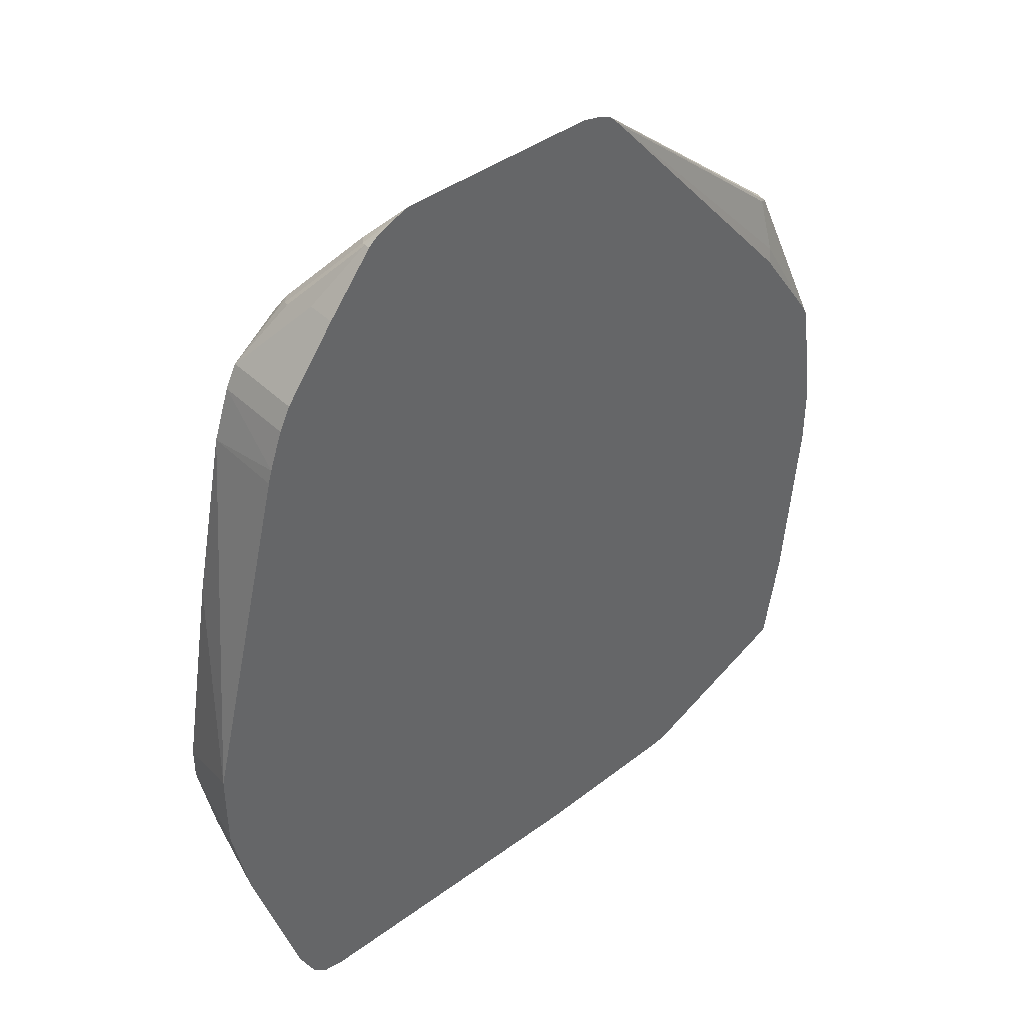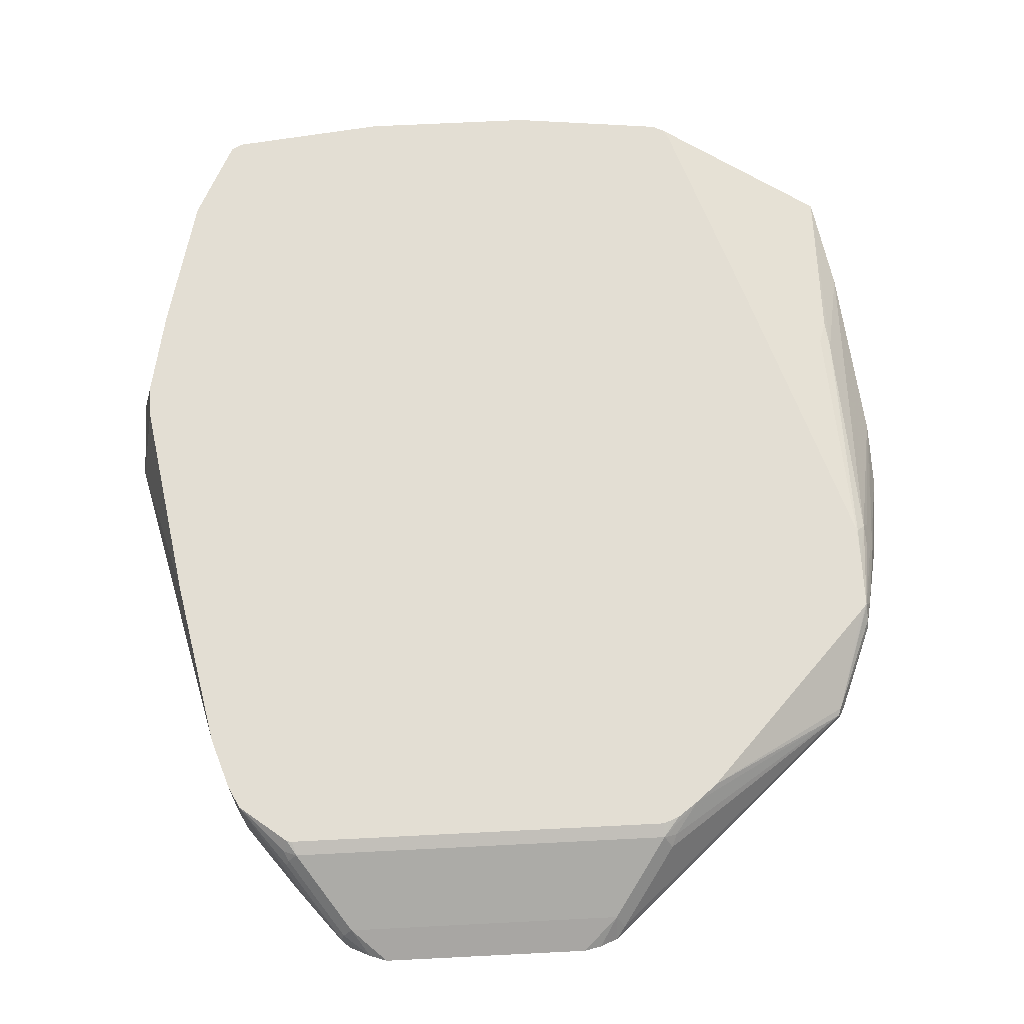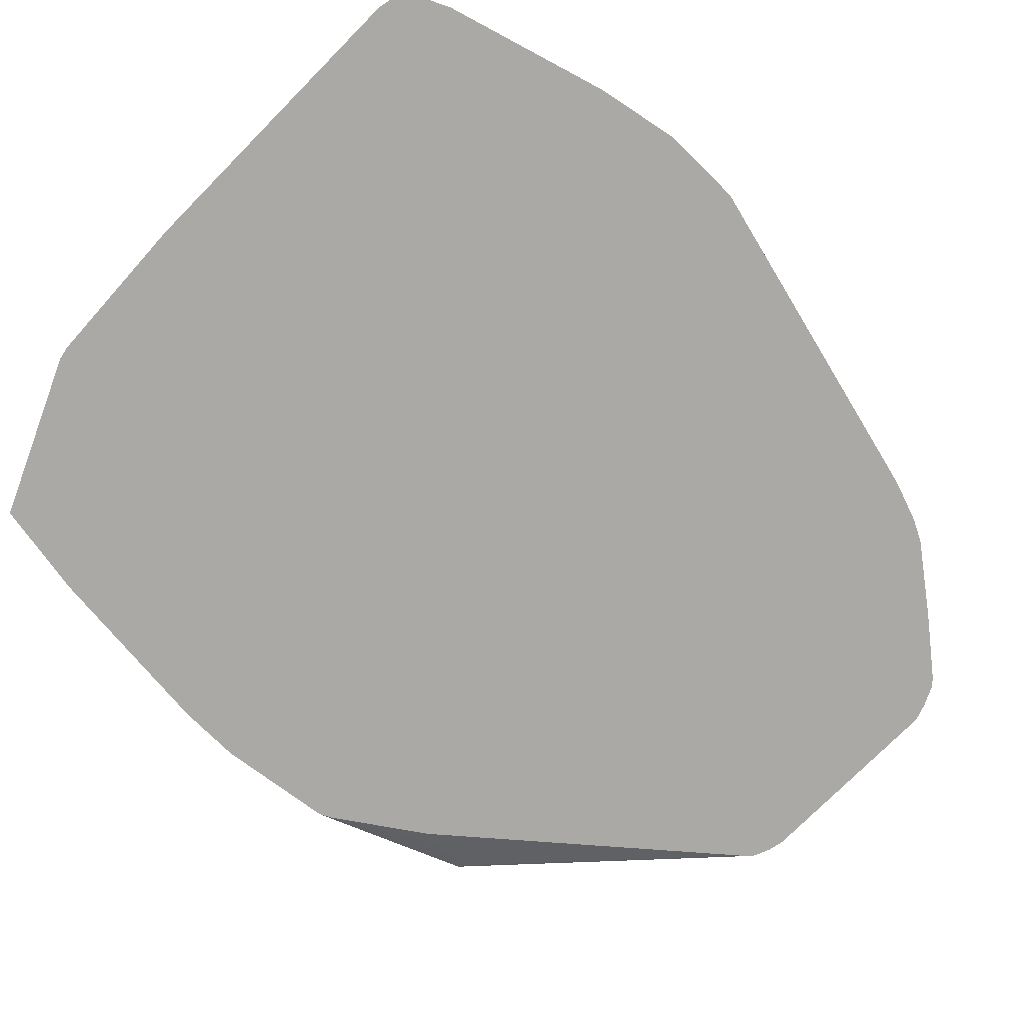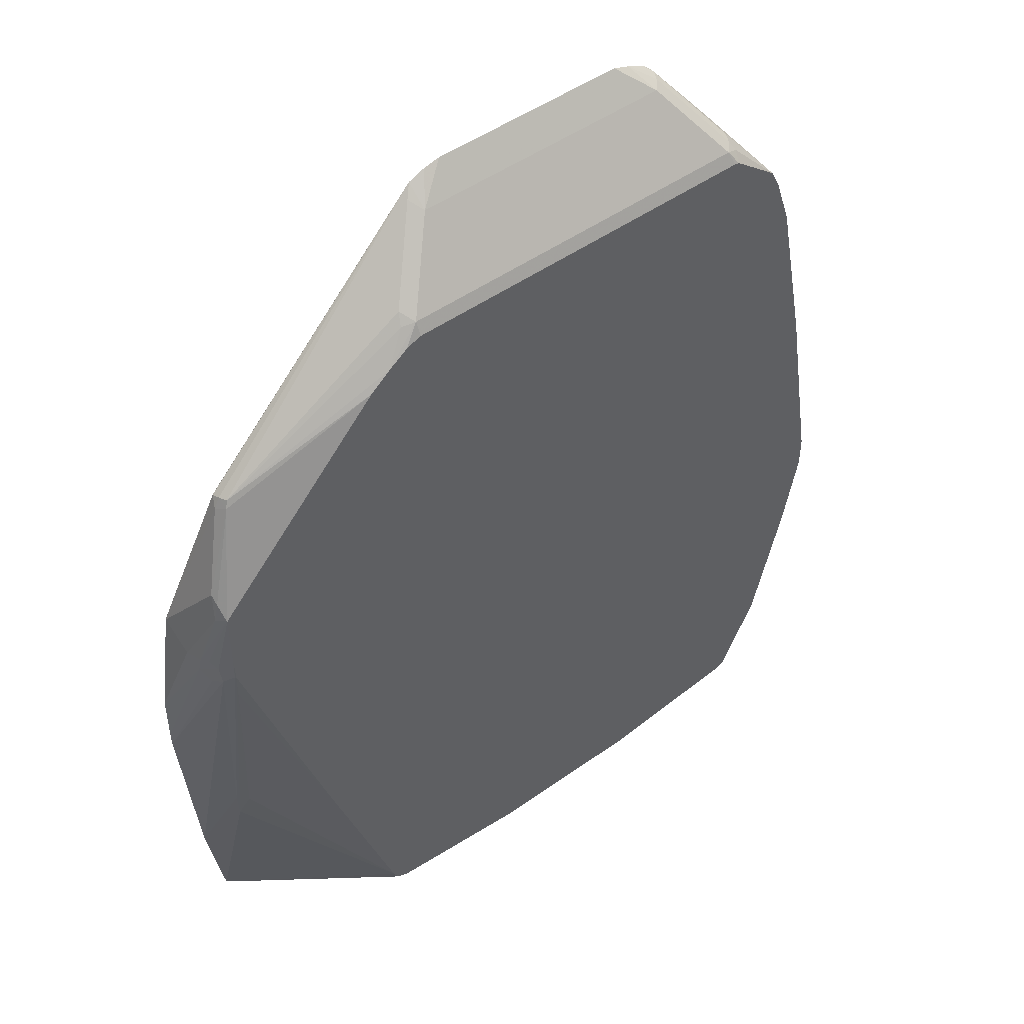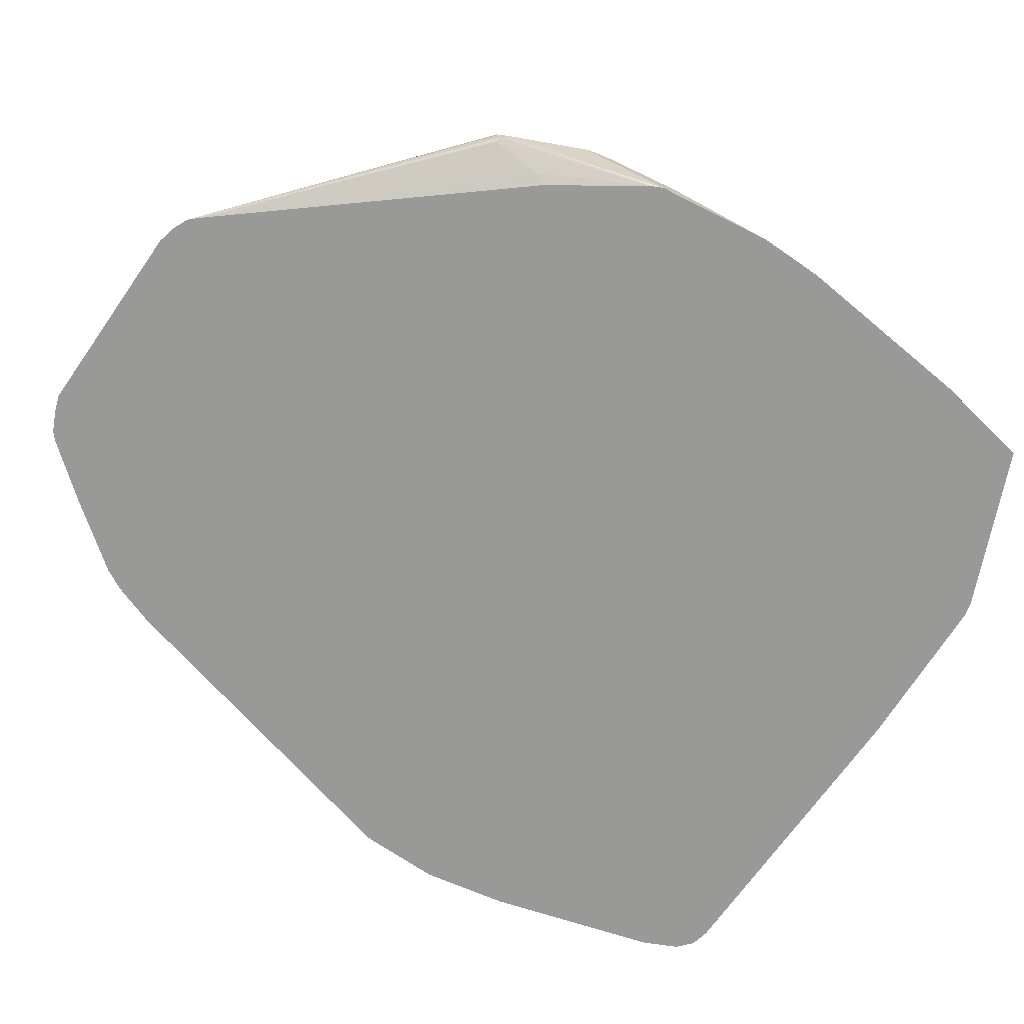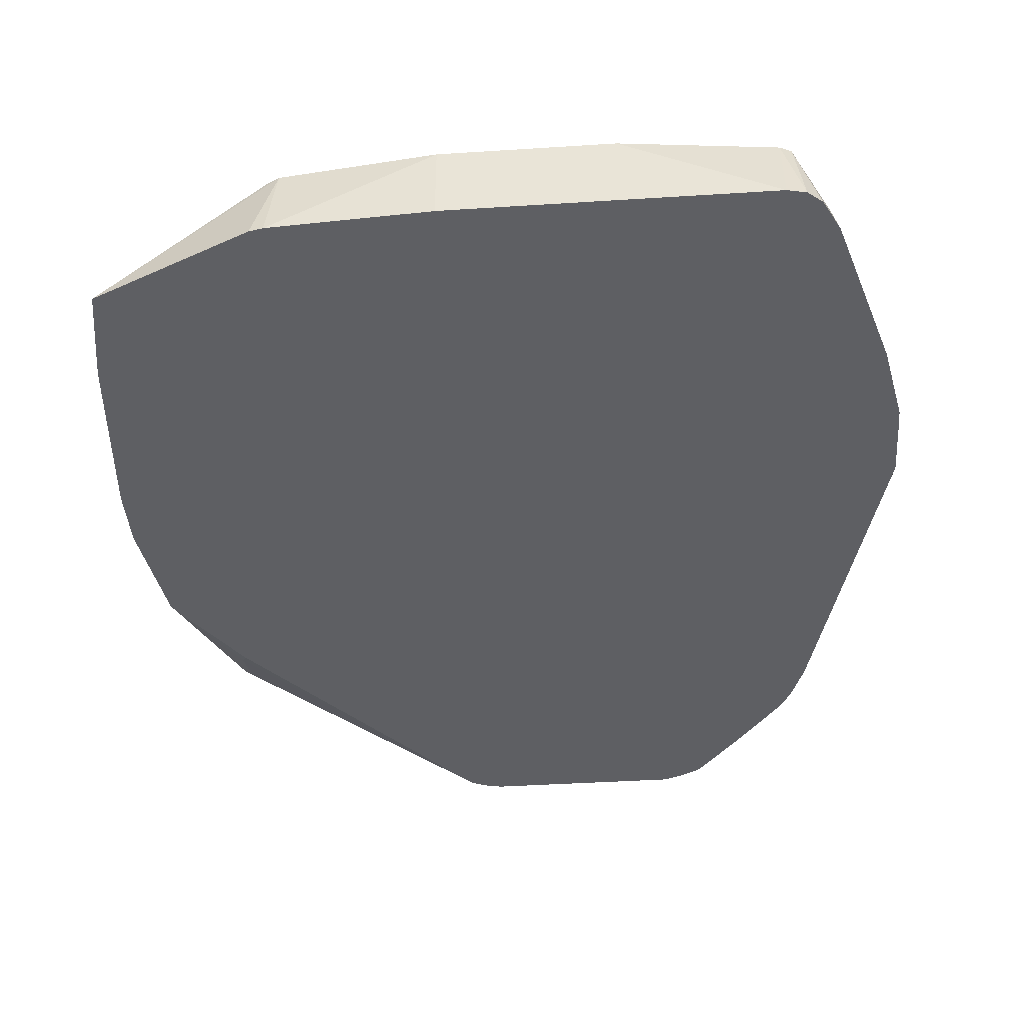
<metadata>
{"format":"obj","ext":"obj","renderer":"f3d","projection":"perspective","resolution":1024,"background":"white","views":[{"elev":42.3,"azim":138.8,"up":"+Y"},{"elev":67.2,"azim":177.1,"up":"+Z"},{"elev":-75.5,"azim":45.3,"up":"+Z"},{"elev":48.4,"azim":-38.6,"up":"+Y"},{"elev":-68.8,"azim":-124.9,"up":"+Z"},{"elev":-40.7,"azim":4.5,"up":"+Z"}]}
</metadata>
<code>
v 0.3684 -0.123 -0.05257
v 0.3509 -0.1403 0.02992
v 0.3684 -0.1755 -0.05257
v 0.3683 -0.1054 -0.05257
v 0.3509 -0.1755 0.02992
v 0.3159 0.07019 0.02992
v 0.3681 -0.193 -0.05257
v 0.2808 0.2455 -0.05257
v 0.2808 0.2456 -0.03509
v 0.2808 0.2456 0.02992
v 0.3333 -0.2632 0.02992
v 0.3506 -0.2808 -0.05257
v 0.2769 0.2594 -0.05257
v 0.2632 0.2982 0.02992
v 0.2983 -0.4036 0.02992
v 0.298 -0.4562 -0.05257
v 0.2632 0.2982 -0.05257
v 0.2631 0.2984 -0.05257
v 0.2573 0.31 0.02992
v 0.2942 -0.4119 0.02992
v 0.2806 -0.4913 -0.05257
v 0.2515 0.3217 -0.05257
v 0.2515 0.3217 0.02924
v 0.2518 0.321 0.02992
v 0.2632 -0.4738 0.02992
v 0.2573 -0.4854 0.02992
v 0.2653 -0.5045 -0.05257
v 0.1988 0.3919 -0.05257
v 0.2513 0.3216 0.02992
v 0.1988 0.3919 -0.02339
v 0.2047 0.3802 0.005849
v 0.2491 -0.4896 0.02992
v 0.2456 -0.5088 -0.05257
v 0.2456 -0.4913 0.02992
v 0.152 0.4504 -0.05257
v 0.2018 0.3772 0.01316
v 0.2062 0.3684 0.01974
v 0.202 0.3604 0.02992
v 0.152 0.4504 -0.04679
v 0.08772 -0.5089 0.02992
v 0.08772 -0.5089 -0.03509
v 0.08764 -0.5089 -0.05257
v 0.1436 0.4577 -0.05257
v 0.1491 0.4474 -0.03948
v 0.193 0.3743 0.0234
v 0.197 0.3612 0.02992
v 0.1228 0.4675 -0.05257
v -0.08768 -0.5089 0.02992
v -0.0702 -0.5089 -0.05257
v 0.1403 0.4445 -0.02924
v -0.193 0.3743 0.0234
v -0.193 0.3612 0.02992
v 0.1053 0.4737 -0.05257
v -0.2543 -0.5001 -0.05257
v -0.08768 -0.5089 -0.03509
v -0.2456 -0.4913 0.02992
v -0.08776 -0.5088 -0.05257
v -0.1403 0.4445 -0.02924
v -0.2017 0.3816 0.008772
v -0.2061 0.3707 0.01754
v -0.2298 0.3398 0.02992
v -0.2102 0.3542 0.02992
v -0.209 0.3551 0.02992
v -0.2011 0.3582 0.02992
v -0.1055 0.4737 -0.05257
v -0.2689 -0.4971 -0.05257
v -0.256 -0.4861 0.02992
v -0.4383 -0.4207 -0.05257
v -0.1228 0.4699 -0.05257
v -0.1404 0.4627 -0.05257
v -0.1491 0.4518 -0.04387
v -0.3948 0.2412 -0.008775
v -0.2515 0.3217 0.02992
v -0.2573 -0.4854 0.02992
v -0.4559 -0.3155 -0.05257
v -0.258 -0.4841 0.02992
v -0.2632 -0.4738 0.02992
v -0.4299 -0.2368 -0.008775
v -0.4328 -0.2047 -0.005851
v -0.152 0.4504 -0.05257
v -0.3919 0.2398 -0.02924
v -0.3992 0.2369 -0.02632
v -0.3978 0.2398 -0.01754
v -0.3978 0.2339 -0.005851
v -0.4263 0.135 0.02992
v -0.4416 0.0321 0.02047
v -0.4734 -0.1225 -0.05257
v -0.3334 -0.2632 0.02992
v -0.4212 -0.2106 -5.18e-06
v -0.4315 0.04018 0.02992
v -0.4328 0.04086 0.02924
v -0.3861 0.1756 -0.05257
v -0.3919 0.1871 -0.04679
v -0.4503 0.08183 -0.05257
v -0.4562 0.07019 -0.05257
v -0.4036 0.2281 -0.01754
v -0.4343 0.1492 0.008772
v -0.4343 0.1425 0.01754
v -0.4328 0.1287 0.02924
v -0.4325 0.128 0.02992
v -0.4315 0.1292 0.02992
v -0.4325 0.07635 0.02992
v -0.4431 0.05038 0.01754
v -0.4475 0.02624 0.008772
v -0.4737 -0.1051 -0.05257
v -0.4533 0.03797 -0.002928
v -0.4299 0.008733 0.02632
v -0.4321 0.05913 0.02992
v -0.4562 0.05259 -0.01754
v -0.4737 -0.05263 -0.05257
v -0.4386 0.1228 0.01754
v -0.4518 0.0548 -5.18e-06
v -0.4475 0.05701 0.008772
f 58 69 70
f 58 65 69
f 56 68 66
f 56 67 68
f 51 63 64
f 54 57 55
f 51 58 71
f 58 70 71
f 51 64 52
f 54 56 66
f 51 71 59
f 68 74 76
f 59 72 60
f 60 72 61
f 61 72 73
f 67 74 68
f 68 76 77
f 68 77 78
f 68 78 79
f 68 79 75
f 70 80 81
f 70 82 83
f 51 62 63
f 70 81 82
f 59 71 72
f 51 61 62
f 40 49 42
f 51 59 60
f 33 34 40
f 70 83 72
f 35 43 39
f 36 44 50
f 36 50 45
f 36 45 37
f 37 45 38
f 38 45 46
f 39 43 47
f 39 47 44
f 40 48 55
f 51 60 61
f 40 55 49
f 44 47 50
f 45 50 58
f 45 58 51
f 45 51 52
f 45 52 46
f 47 53 50
f 48 54 55
f 48 56 54
f 49 55 57
f 50 53 65
f 50 65 58
f 40 42 41
f 70 72 71
f 88 107 89
f 72 84 73
f 87 106 105
f 88 90 107
f 89 107 90
f 90 108 91
f 91 108 102
f 92 94 93
f 95 109 97
f 95 97 96
f 95 110 109
f 97 111 98
f 97 109 111
f 87 104 106
f 98 111 99
f 99 112 113
f 99 113 103
f 99 103 100
f 103 113 106
f 103 106 104
f 105 106 110
f 106 113 112
f 106 112 110
f 109 112 111
f 109 110 112
f 33 41 42
f 99 111 112
f 86 104 87
f 86 103 104
f 86 100 103
f 73 84 85
f 75 79 86
f 75 86 87
f 77 88 89
f 77 89 78
f 78 89 90
f 78 90 79
f 79 90 91
f 79 91 86
f 80 92 93
f 80 93 81
f 81 93 94
f 81 94 82
f 82 94 95
f 82 95 96
f 82 96 83
f 83 96 84
f 84 96 97
f 84 97 98
f 84 98 99
f 84 99 100
f 84 100 101
f 84 101 85
f 86 91 102
f 86 102 100
f 72 83 84
f 33 40 41
f 15 20 21
f 31 39 44
f 1 43 35
f 1 35 28
f 1 28 22
f 1 22 18
f 1 18 17
f 1 17 13
f 1 13 8
f 1 8 4
f 1 4 2
f 2 4 6
f 2 6 10
f 1 47 43
f 2 10 14
f 2 19 24
f 2 24 29
f 2 29 38
f 2 38 46
f 2 46 52
f 2 52 64
f 2 64 63
f 2 63 62
f 2 62 61
f 2 61 73
f 2 73 85
f 2 14 19
f 2 85 101
f 1 53 47
f 1 69 65
f 31 44 36
f 1 2 5
f 1 5 3
f 1 3 7
f 1 7 12
f 1 12 16
f 1 16 21
f 1 21 27
f 1 27 33
f 1 33 42
f 1 42 49
f 1 65 53
f 1 49 57
f 1 54 66
f 1 66 68
f 1 68 75
f 1 75 87
f 1 87 105
f 1 105 110
f 1 110 95
f 1 95 94
f 1 94 92
f 1 80 70
f 1 70 69
f 1 57 54
f 2 101 100
f 1 92 80
f 2 102 108
f 13 17 14
f 14 17 18
f 14 18 19
f 15 21 16
f 18 22 23
f 18 23 19
f 19 23 24
f 20 25 21
f 21 26 27
f 21 25 26
f 22 28 30
f 12 15 16
f 22 30 23
f 23 31 29
f 26 32 27
f 27 32 34
f 27 34 33
f 28 35 39
f 28 39 30
f 29 31 36
f 29 36 37
f 29 37 38
f 2 100 102
f 30 39 31
f 23 30 31
f 11 15 12
f 23 29 24
f 9 13 10
f 2 90 88
f 10 13 14
f 2 88 77
f 2 77 76
f 2 76 74
f 2 74 67
f 2 67 56
f 2 108 90
f 2 48 40
f 2 40 34
f 2 34 32
f 2 32 26
f 2 26 25
f 2 56 48
f 8 13 9
f 2 20 15
f 2 15 11
f 2 11 5
f 3 5 7
f 4 8 9
f 4 9 10
f 4 10 6
f 5 12 7
f 5 11 12
f 2 25 20

</code>
